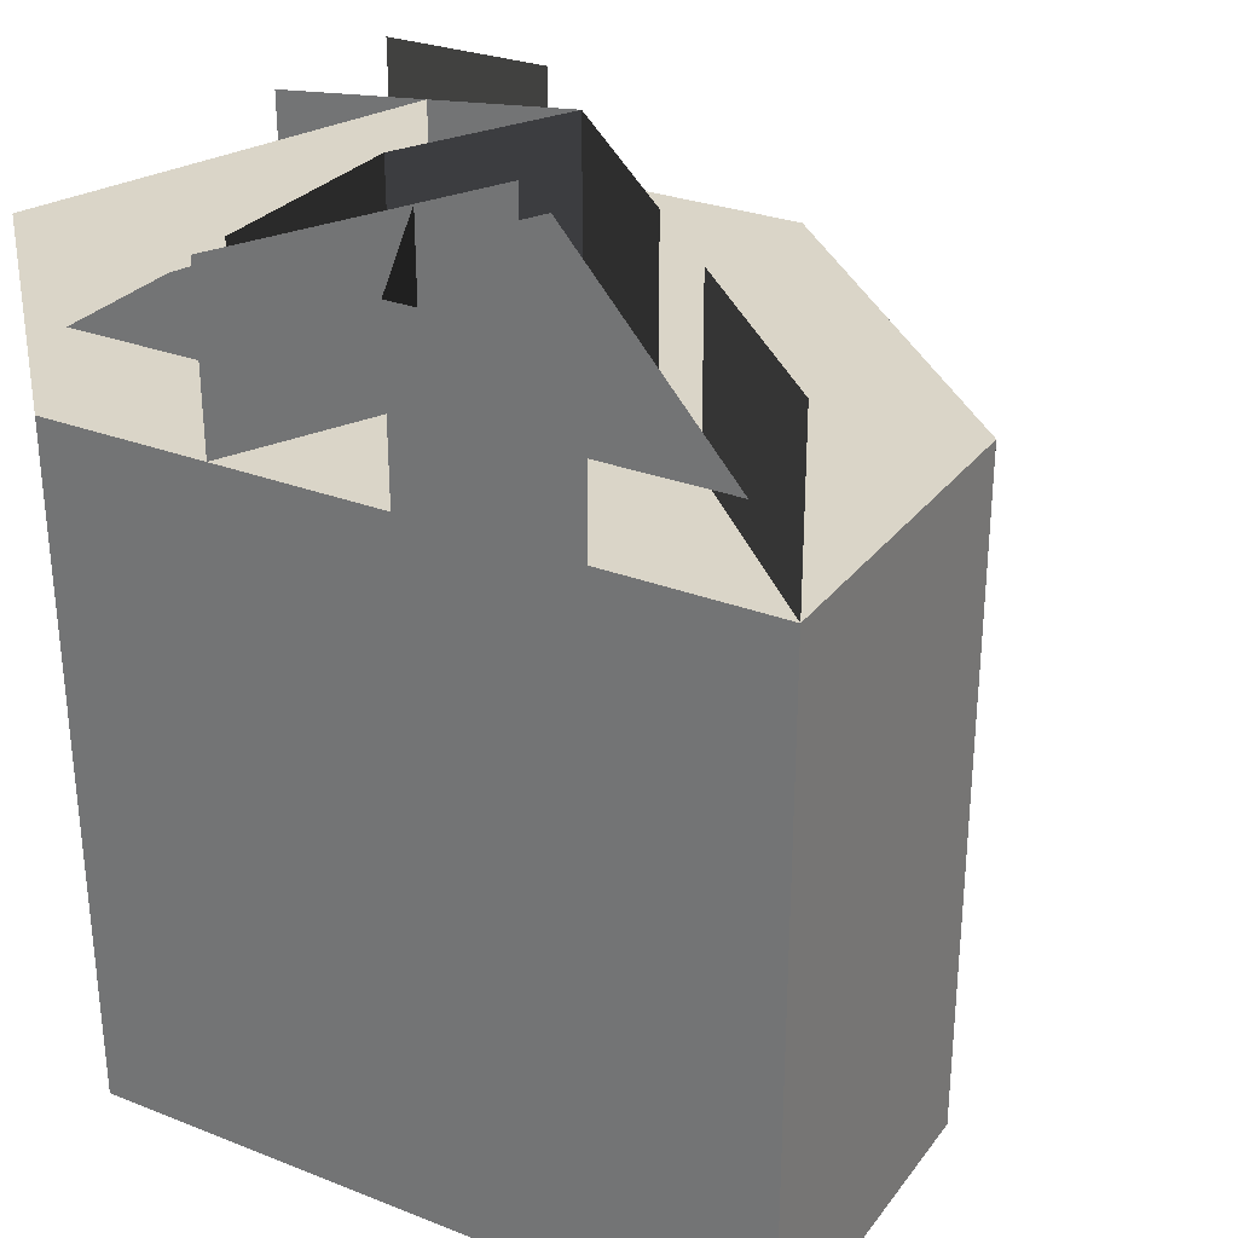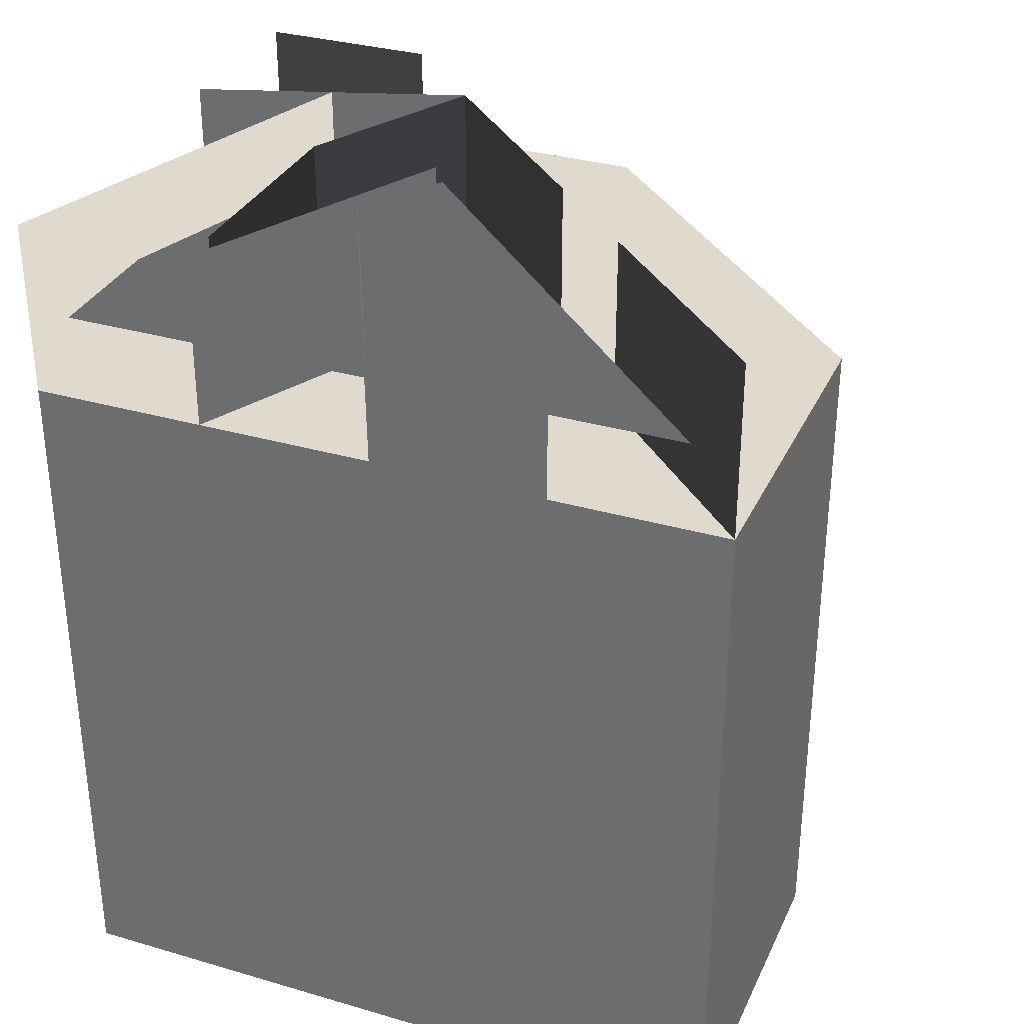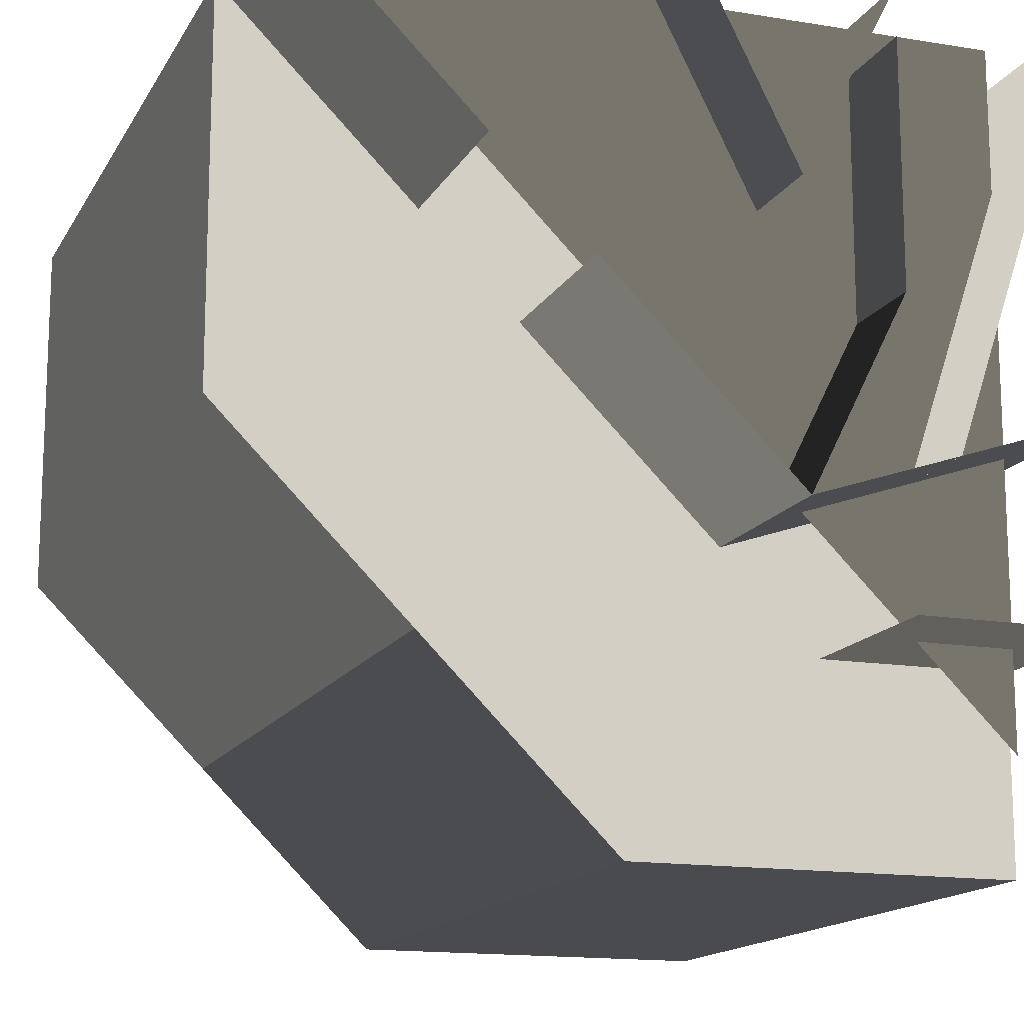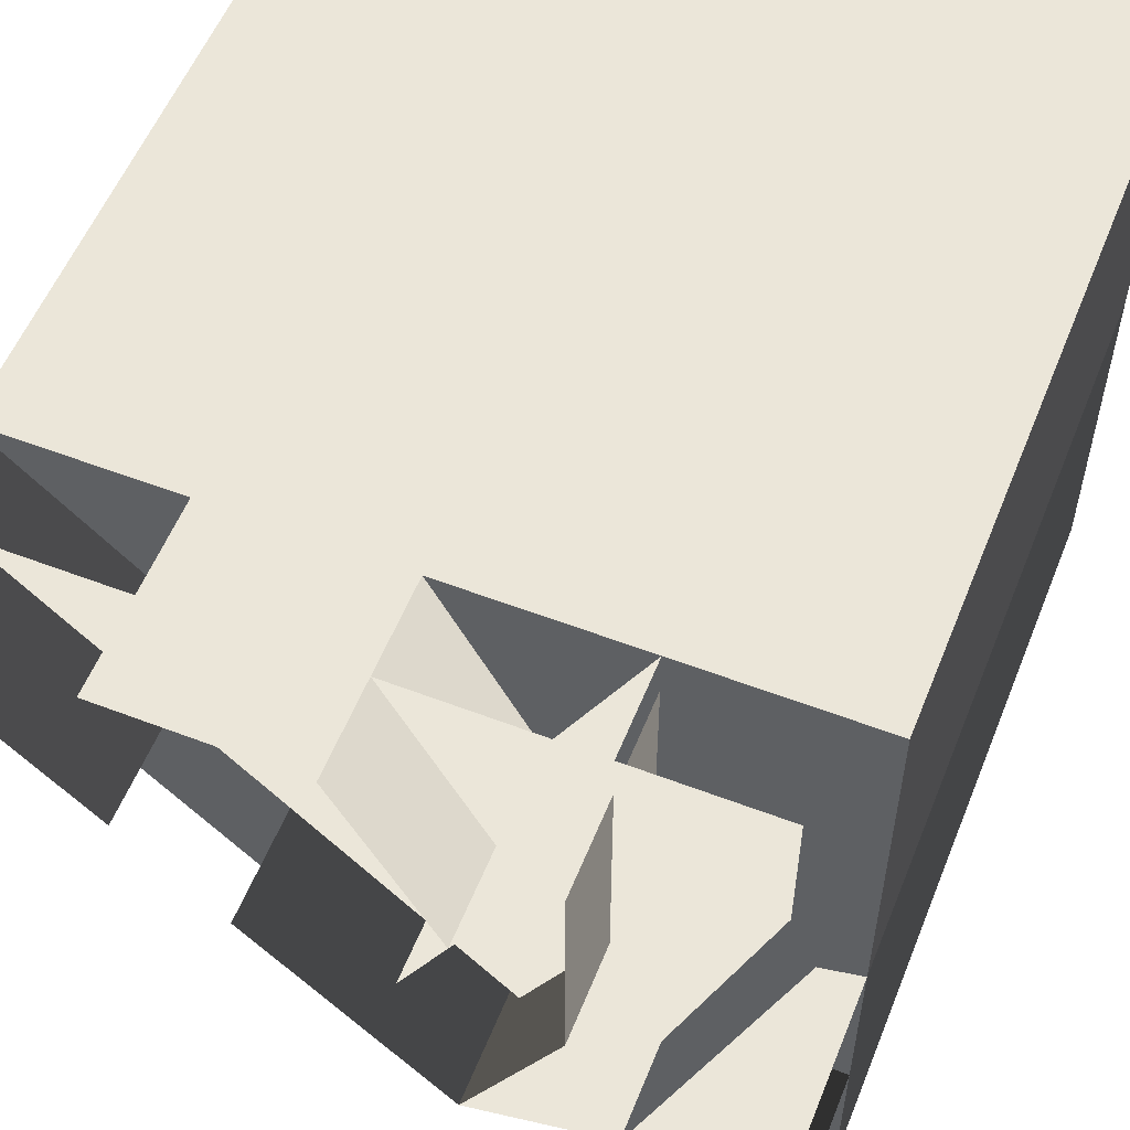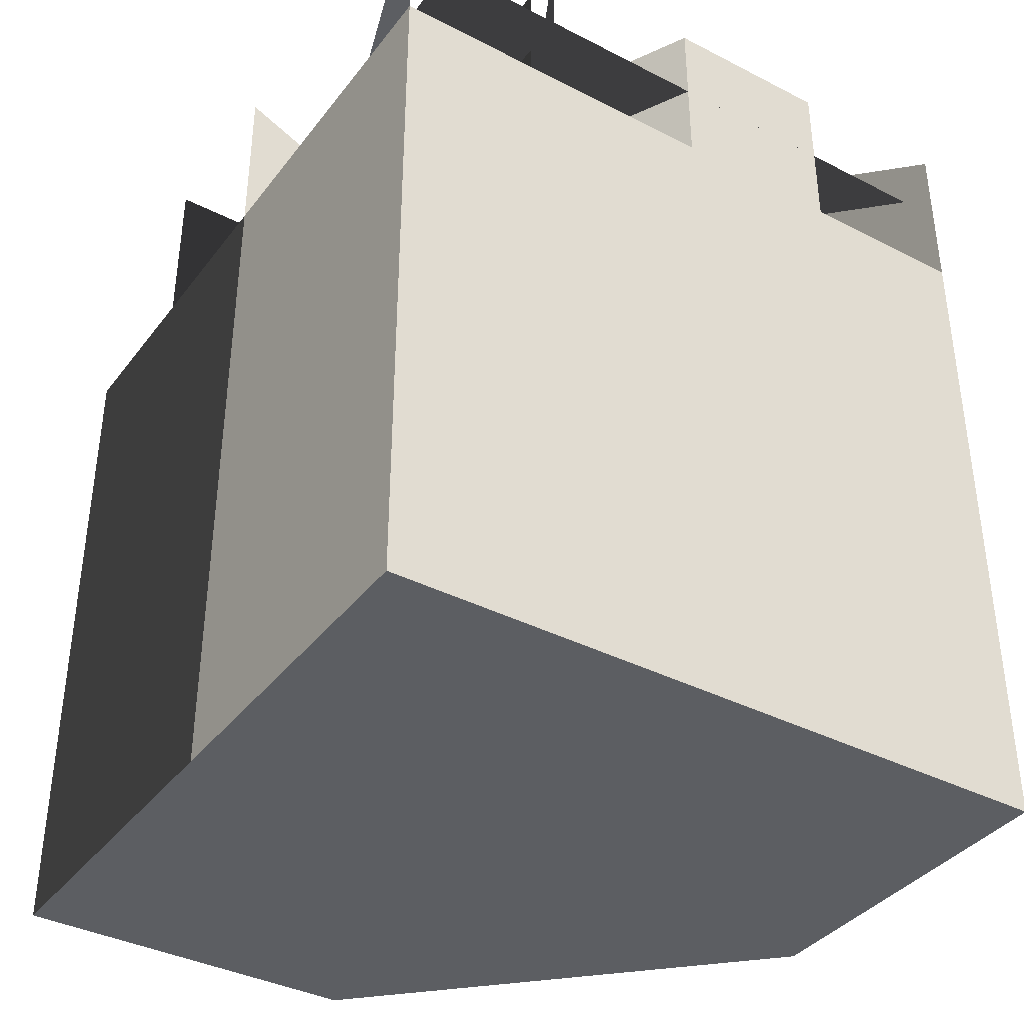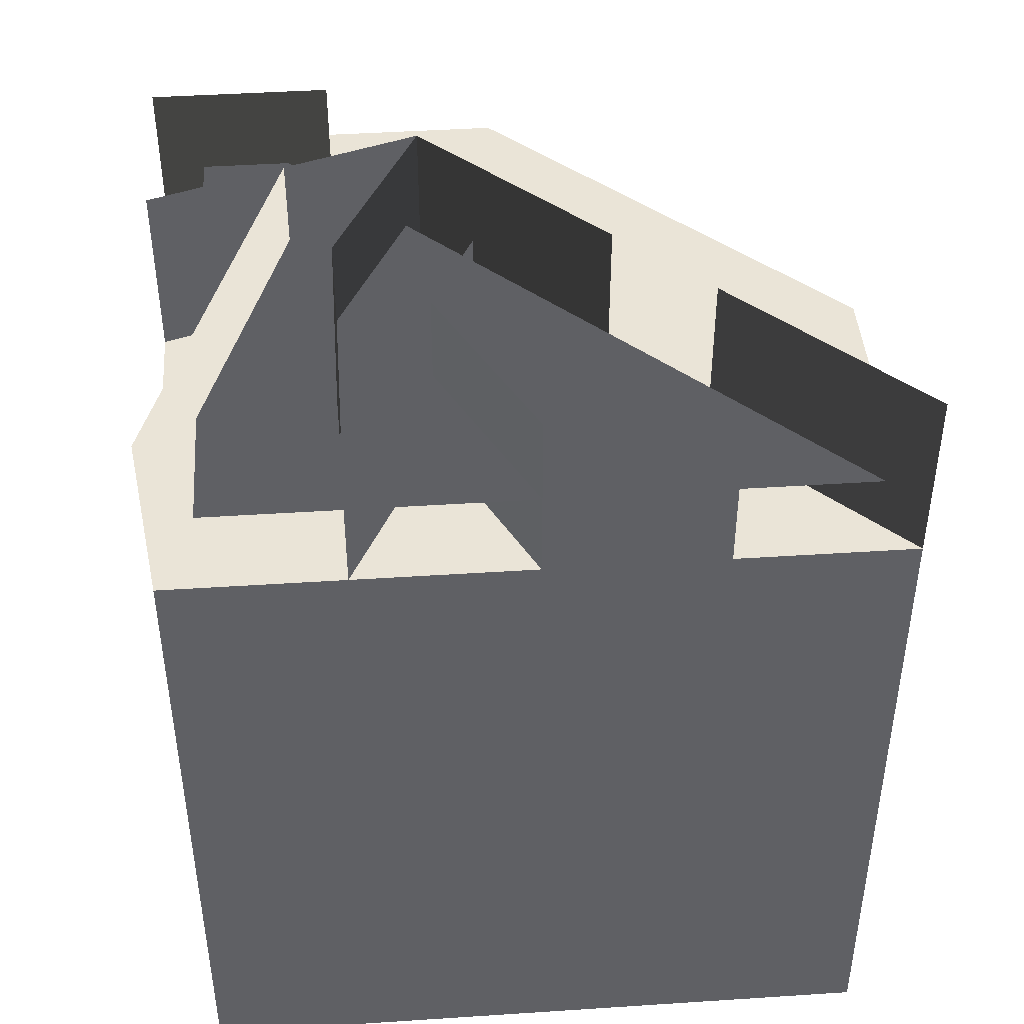
<metadata>
{"format":"obj","ext":"obj","renderer":"f3d","projection":"perspective","resolution":1024,"background":"white","views":[{"elev":29.1,"azim":29.9,"up":"+Y"},{"elev":32.6,"azim":22.0,"up":"+Y"},{"elev":-14.8,"azim":160.3,"up":"+Z"},{"elev":56.1,"azim":-158.2,"up":"+Z"},{"elev":-37.9,"azim":-33.1,"up":"+Y"},{"elev":43.8,"azim":-4.4,"up":"+Y"}]}
</metadata>
<code>
v 0.25 -0.5 -0.25
v -0.5 -0.5 -0.5
v -0.5 -0.5 0.5
v 0.5 -0.5 0.5
v 0.25 0.5 -0.25
v 0.25 0.5 -0.5
v 0 0.5 -0.5
v -0.25 0.5 -0.5
v -0.5 0.5 -0.5
v -0.5 0.5 -0.25
v -0.5 0.5 0
v -0.5 0.5 0.5
v -0.25 0.5 0.5
v 0 0.5 0.5
v 0.25 0.5 0.5
v 0.5 0.5 0.5
v 0.5 0.5 0.25
v 0.5 0.5 0
v 0.5 0.5 -0.25
v 0.25 0.5 -0.375
v -0.25 0.5 -0.25
v 0.25 0.5 -0.125
v 0.0625 0.5 -0.1875
v -0.125 0.5 -0.125
v -0.3125 0.5 -0.0625
v 0.25 0.5 0
v 0.1875 0.5 0.0625
v -0.25 0.5 0.125
v 0.125 0.5 0.125
v 0.375 0.5 0.125
v -0.0625 0.5 0.125
v 0.25 0.5 0.25
v 0 0.5 0.25
v -0.125 0.5 0.25
v 0.25 0.75 -0.5
v 0 0.75 -0.5
v -0.25 0.75 -0.5
v -0.5 0.75 -0.5
v -0.5 0.75 -0.25
v -0.5 0.75 0
v -0.5 0.75 0.5
v -0.25 0.75 0.5
v 0 0.75 0.4999
v 0.25 0.75 0.4999
v 0.5 0.75 0.5001
v 0.5 0.75 0.25
v 0.5 0.75 0
v 0.5 0.75 -0.25
v 0.25 0.75 -0.375
v -0.25 0.75 -0.25
v 0.25 0.75 -0.125
v 0.0625 0.75 -0.1875
v -0.125 0.75 -0.1249
v -0.3125 0.75 -0.0625
v 0.25 0.75 0
v 0.1875 0.75 0.0625
v -0.25 0.75 0.125
v 0.125 0.75 0.1251
v 0.375 0.75 0.125
v -0.0625 0.75 0.125
v 0.25 0.75 0.2501
v 0 0.75 0.25
v -0.125 0.75 0.25
v 0.5 0.75 -0.5
v 0.4375 0.625 -0.375
v -0.4375 0.625 -0.375
v -0.4375 0.625 0.5
v 0.4375 0.625 0.5
v 0.375 0.6875 -0.5
v -0.5 0.6875 -0.5
v -0.5 0.6875 0.375
v 0.375 0.6875 0.375
v 0.4375 0.75 -0.5
v -0.4375 0.75 -0.5
v -0.4375 0.75 0.375
v 0.4375 0.75 0.375
v 0.25 0 -0.25
v 0 0 -0.5
v -0.5 0 -0.5
v -0.5 0 0
v -0.5 0 0.5
v 0 0 0.5
v 0.5 0 0.5
v 0.5 0 0
v 0 -0.5 -0.5
v -0.5 -0.5 0
v 0 -0.5 0.5
v 0.5 -0.5 0
v 0 -0.5 0
v 0 0.5 0
v -0.25 0.5 0.4375
v -0.25 0.75 0.4375
v 0 0.5 -0.5
v -0.5 0.5 0
f 77 78 7 5
f 1 85 78 77
f 78 79 9 7
f 85 2 79 78
f 79 80 11 9
f 2 86 80 79
f 80 81 12 11
f 86 3 81 80
f 81 82 14 12
f 3 87 82 81
f 82 83 16 14
f 87 4 83 82
f 83 84 18 16
f 4 88 84 83
f 84 77 5 18
f 88 1 77 84
f 88 89 85
f 4 87 89 88
f 87 3 86 89
f 89 86 2 85
f 18 90 14 16
f 7 90 18
f 90 11 12 14
f 7 9 11 90
f 15 14 43 44
f 21 10 39 50
f 32 16 45 61
f 29 24 53 58
f 34 14 43 63
f 28 91 92 57
f 12 25 54 41
f 24 28 57 53
f 11 24 53 40
f 13 31 60 42
f 66 67 68

</code>
